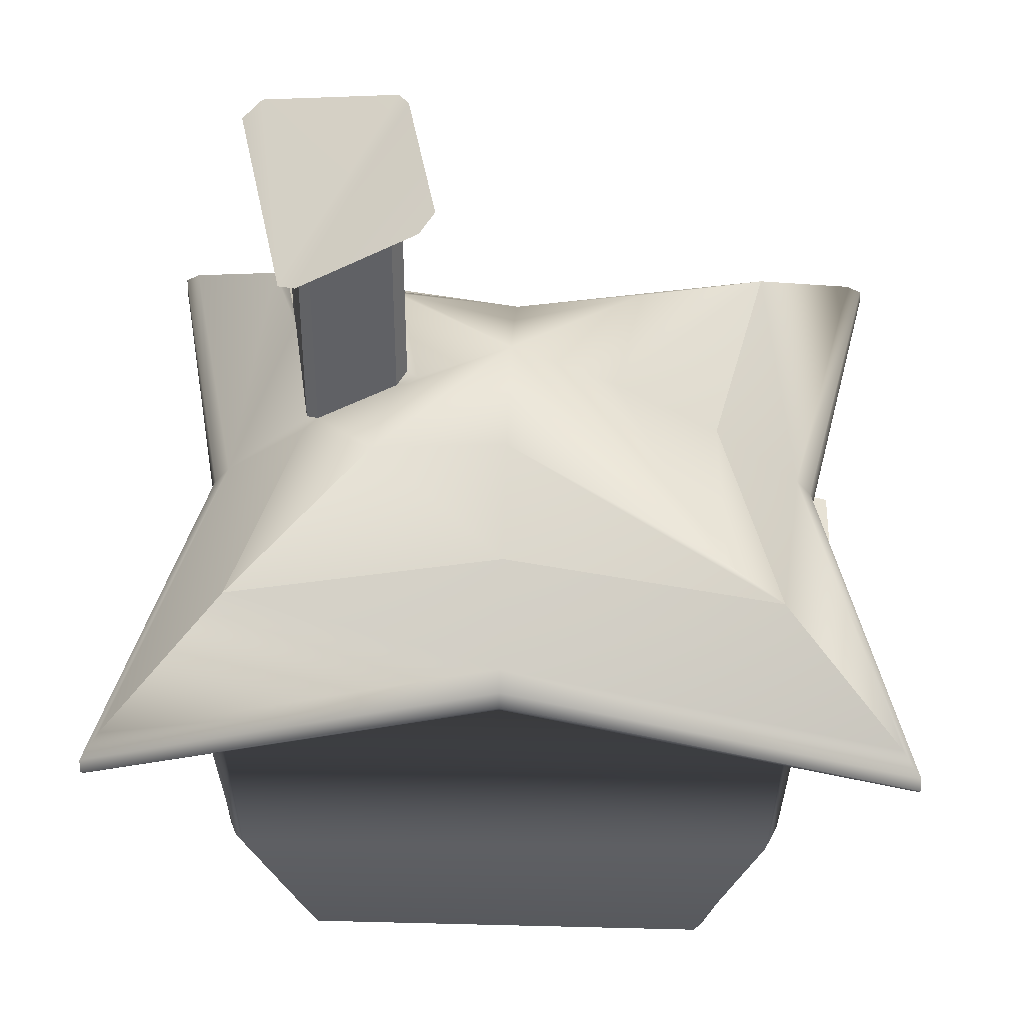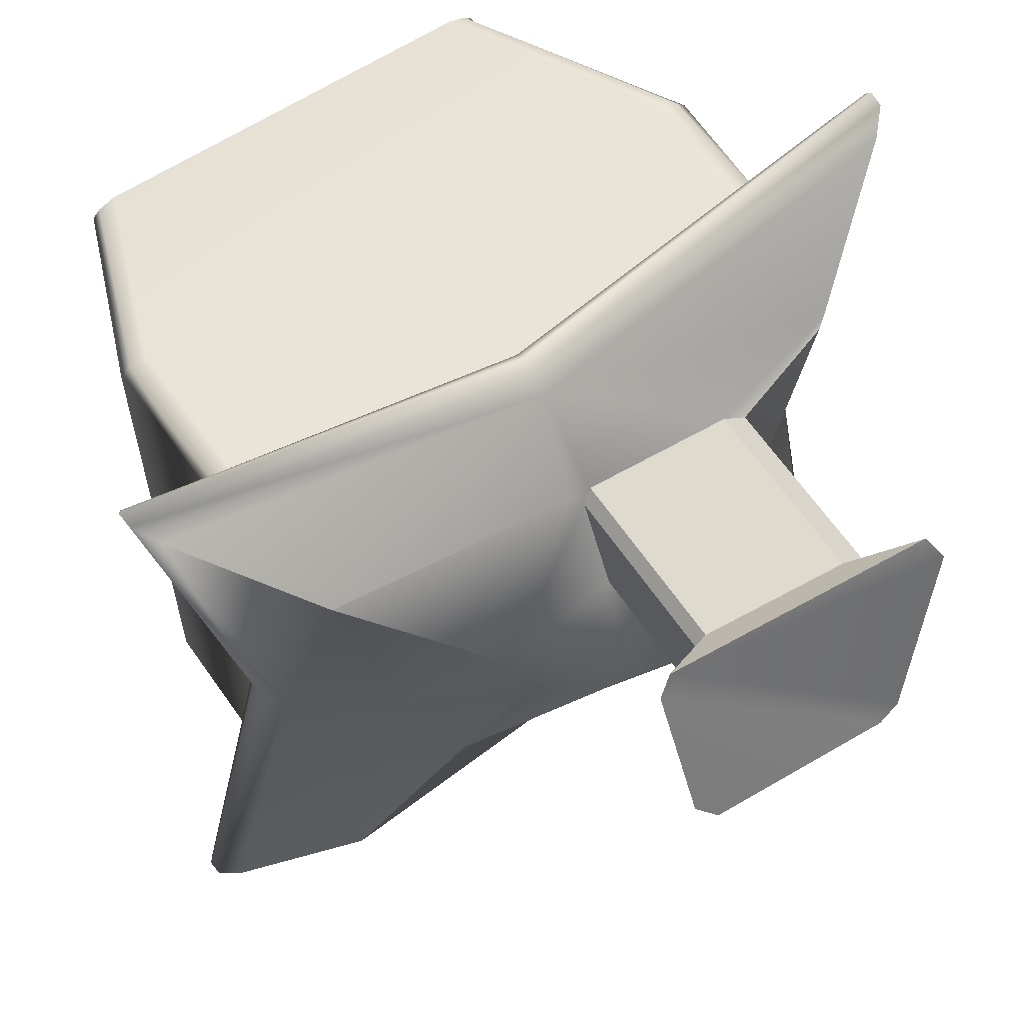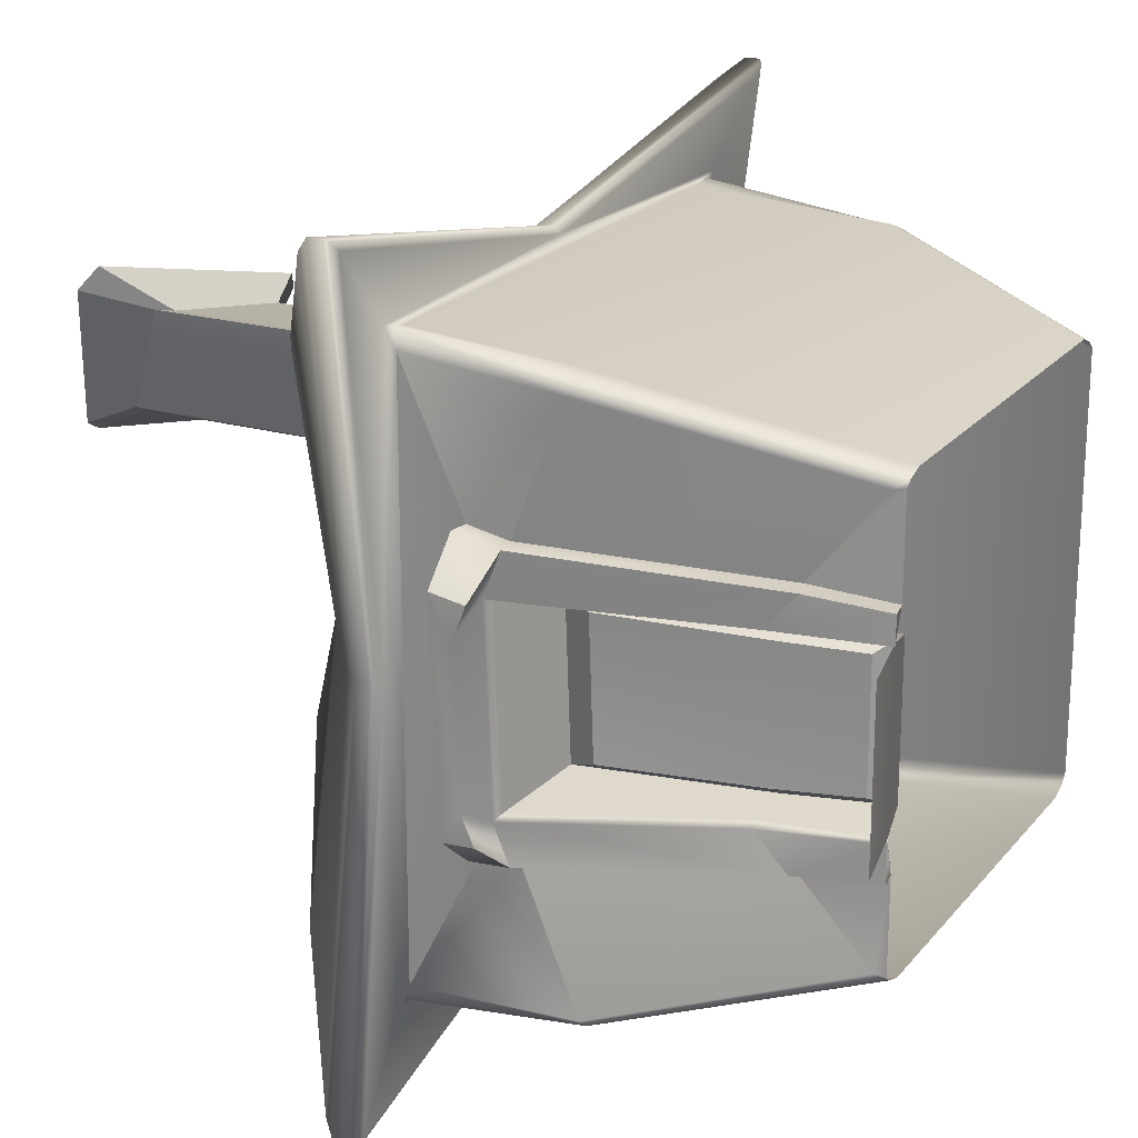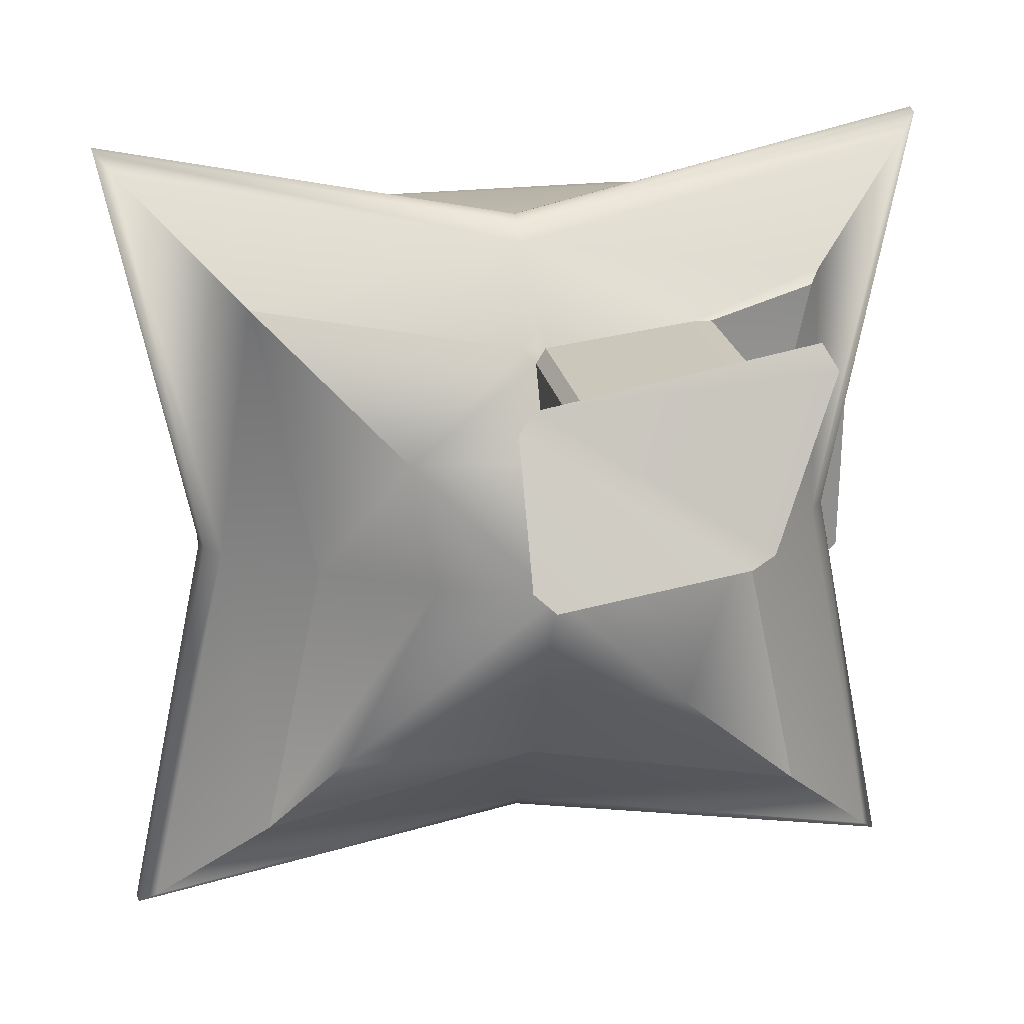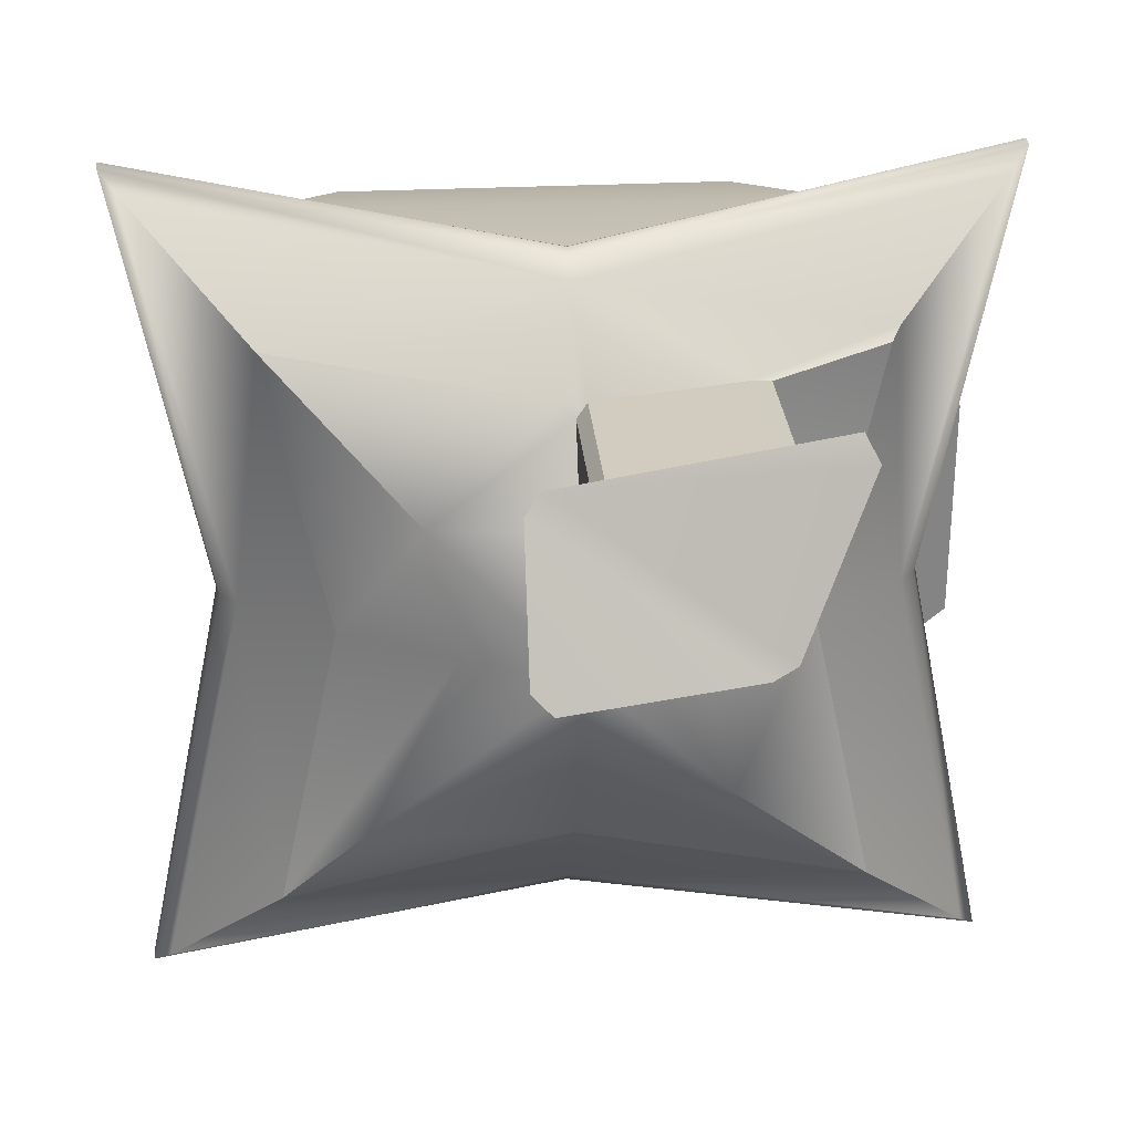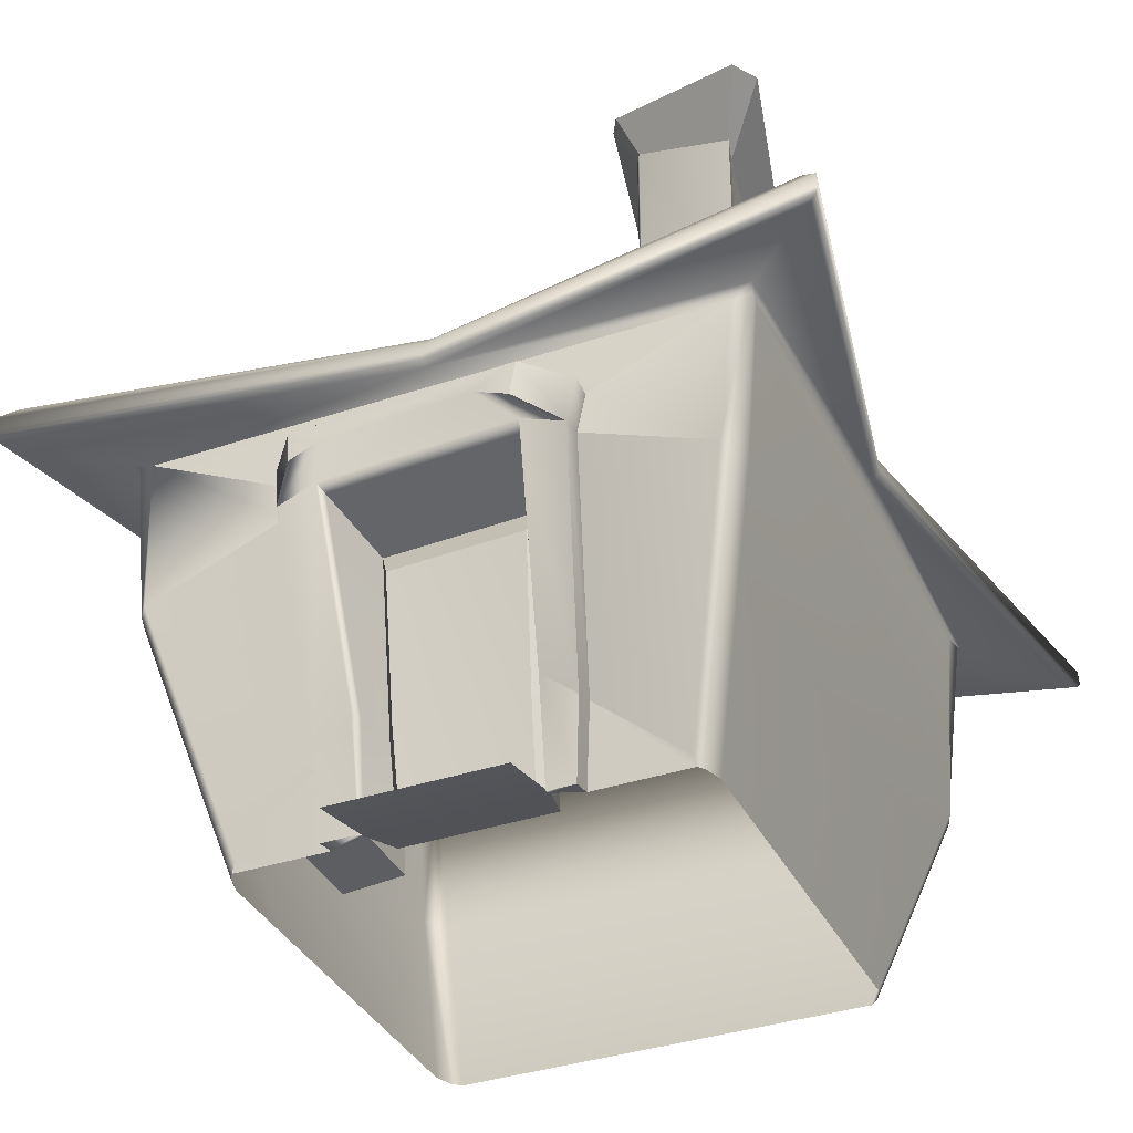
<metadata>
{"format":"obj","ext":"obj","renderer":"f3d","projection":"perspective","resolution":1024,"background":"white","views":[{"elev":39.9,"azim":91.8,"up":"+Y"},{"elev":61.1,"azim":146.2,"up":"+Z"},{"elev":20.6,"azim":-62.3,"up":"+Z"},{"elev":22.5,"azim":168.6,"up":"+Z"},{"elev":26.7,"azim":175.4,"up":"+Z"},{"elev":-36.2,"azim":-66.3,"up":"+Y"}]}
</metadata>
<code>
g default
v 0.25 0.5801 0.25
v 0.5031 0.4432 0.5031
v -0.25 0.5801 -0.25
v -0.5031 0.4432 -0.5031
v 0.3556 0.4071 -0.4067
v 0.5031 0.4432 -0.5031
v -0.7104 0.2893 0.7104
v 0.7104 0.2893 0.7104
v 0.7104 0.2893 -0.7104
v -0.7104 0.2893 -0.7104
v -0.4344 -0.5391 -0.1514
v -0.4344 -0.5391 0.1644
v -0.4524 -0.3341 -0.1568
v -0.5767 0.03671 -0.1764
v -0.579 0.04927 0.1908
v -0.4505 -0.3443 0.1697
v -0.3885 -0.3421 -0.1374
v -0.4302 -0.005399 -0.1433
v -0.3549 -0.5228 -0.1326
v -0.3549 -0.5228 0.1457
v -0.3868 -0.3512 0.1504
v -0.4319 0.004178 0.1569
v 0.4143 -0.5391 0.3863
v 0.572 0.2329 0.572
v 0.558 0.2349 0.53
v -0.418 -0.5196 0.3899
v -0.4143 -0.5391 0.3945
v -0.5556 0.2218 0.5305
v -0.5726 0.2328 0.5726
v 0.4143 -0.5391 -0.3863
v 0.572 0.2329 -0.572
v 0.558 0.2349 -0.53
v -0.418 -0.5196 -0.3899
v -0.4143 -0.5391 -0.3945
v -0.5556 0.2218 -0.531
v -0.5726 0.2328 -0.5726
v 0.002113 0.633 0.001205
v 0.005859 0.3221 -0.559
v 0.005381 0.4432 -0.3959
v 0.004798 0.551 -0.1968
v 0.002591 0.3221 0.559
v -0.559 0.3221 0.000238
v -0.3959 0.4432 0.000873
v -0.1968 0.551 0.001648
v 0.1968 0.551 0.00318
v 0.3959 0.4432 0.003956
v 0.559 0.3221 0.004592
v -0.4274 -0.3378 -0.1143
v -0.4624 -0.06152 -0.1192
v -0.3992 -0.4896 -0.1103
v -0.3992 -0.4896 0.1235
v -0.4259 -0.3454 0.1274
v -0.4639 -0.05348 0.1329
v -0.4299 -0.2363 0.005344
v -0.5732 -0.09408 -0.5053
v 0.5692 -0.1238 -0.5001
v 0.5654 -0.1443 0.4963
v -0.5773 -0.07194 0.5088
v -0.2344 0.5783 0.2468
v -0.2256 0.5852 0.2259
v -0.2429 0.5762 0.2166
v -0.2613 0.574 0.2613
v -0.2344 0.9192 0.2468
v -0.2613 0.9149 0.2613
v -0.3011 0.4997 0.4509
v -0.4997 0.4432 0.4874
v -0.5131 0.4358 0.5131
v -0.2714 0.4791 0.444
v -0.2714 0.82 0.444
v -0.3011 0.8405 0.4509
v -0.01613 0.4432 0.4
v 0.003018 0.4307 0.4127
v 0.02356 0.4432 0.4003
v 0.003125 0.4538 0.3763
v 0.003125 0.7947 0.3763
v -0.01613 0.7841 0.4
v 0.003577 0.5378 0.221
v 0.02061 0.553 0.2004
v 0.003516 0.558 0.1799
v -0.02009 0.5537 0.2017
v -0.02009 0.8946 0.2017
v 0.003577 0.8787 0.221
v -0.2755 1.01 0.2215
v -0.2361 1.017 0.2002
v -0.3976 0.9222 0.4969
v -0.3763 0.8921 0.5362
v 0.08365 0.8187 0.4246
v 0.1119 0.8342 0.3899
v 0.1125 0.9573 0.1625
v 0.07784 0.9805 0.1343
v -0.7445 0.2242 0.7445
v -0.7425 0.2532 0.7425
v -0.5941 0.2617 4.4e-05
v -0.5875 0.29 0.000127
v 0.002455 0.2617 0.5941
v 0.002508 0.29 0.5875
v 0.7445 0.2242 0.7445
v 0.7425 0.2532 0.7425
v 0.5941 0.2617 0.004804
v 0.5875 0.29 0.004703
v 0.7445 0.2242 -0.7445
v 0.7425 0.2532 -0.7425
v -0.7445 0.2242 -0.7445
v -0.7425 0.2532 -0.7425
v 0.006028 0.2617 -0.5941
v 0.005942 0.29 -0.5875
v -0.7226 0.2114 0.7226
v -0.739 0.217 0.739
v -0.5811 0.2418 -0
v -0.5913 0.252 2e-05
v 0.002437 0.2418 0.5811
v 0.002442 0.252 0.5913
v 0.7226 0.2114 0.7226
v 0.739 0.217 0.739
v 0.5811 0.2418 0.004878
v 0.5913 0.252 0.004839
v 0.7227 0.2114 -0.7227
v 0.739 0.217 -0.739
v -0.7227 0.2114 -0.7227
v -0.739 0.217 -0.739
v 0.006099 0.2418 -0.5811
v 0.00606 0.252 -0.5913
v -0.3668 -0.5391 0.4143
v -0.4002 -0.5391 0.4045
v -0.558 -0.0736 0.5263
v -0.5258 -0.07587 0.5384
v 0.3991 -0.5391 0.4015
v 0.367 -0.5391 0.4143
v 0.5155 -0.1378 0.5277
v 0.5468 -0.1411 0.5147
v -0.4002 -0.5391 -0.4045
v -0.3668 -0.5391 -0.4143
v -0.5213 -0.09972 -0.5346
v -0.5536 -0.09718 -0.5225
v 0.367 -0.5391 -0.4143
v 0.3991 -0.5391 -0.4015
v 0.5136 -0.1209 -0.5246
v -0.5119 0.235 -0.5584
v -0.5461 0.2341 -0.5636
v 0.5123 0.235 -0.5584
v 0.5123 0.235 0.5584
v 0.5461 0.2341 0.5634
v -0.5119 0.235 0.5584
v -0.5461 0.2341 0.5636
v -0.4143 -0.5391 -0.2186
v -0.4421 -0.3898 -0.2268
v -0.5759 0.008708 -0.2468
v -0.5722 0.07567 -0.251
v -0.5725 0.09696 0.2847
v -0.5786 0.01816 0.2724
v -0.4412 -0.3944 0.2326
v -0.4143 -0.5391 0.2156
v -0.4526 -0.5462 -0.2186
v -0.4795 -0.3994 -0.2247
v -0.4526 -0.5462 -0.1514
v -0.4899 -0.3437 -0.1546
v -0.6143 0.03312 -0.1744
v -0.6137 0.003692 -0.2452
v -0.6109 0.07917 -0.2518
v -0.6112 0.1008 0.2852
v -0.6167 0.04582 0.1886
v -0.6164 0.01364 0.2709
v -0.488 -0.3538 0.1676
v -0.4787 -0.4039 0.2305
v -0.4526 -0.5462 0.1644
v -0.4526 -0.5462 0.2156
v -0.6956 0.01911 -0.1809
v -0.6935 0.07729 -0.1853
v -0.696 0.04281 -0.1273
v -0.6936 0.09411 0.2183
v -0.6978 0.05294 0.1459
v -0.6976 0.02781 0.2086
v 0.2095 0.235 -0.5584
v 0.1911 -0.2309 -0.5277
v 0.1694 -0.5391 -0.4143
v -0.2157 0.235 -0.5584
v -0.2149 -0.2226 -0.5316
v -0.2195 -0.5391 -0.4143
v 0.2067 0.06479 -0.5537
v -0.2156 0.06412 -0.5541
v 0.2061 0.07529 -0.4277
v -0.2162 0.07462 -0.4281
v 0.1906 -0.2204 -0.4017
v -0.2154 -0.2121 -0.4056
v 0.2074 0.1103 -0.555
v -0.2156 0.1187 -0.5555
v 0.2075 0.08607 -0.6437
v -0.2156 0.09346 -0.6478
v 0.2068 0.04537 -0.6233
v -0.2155 0.04458 -0.6235
v -0.5793 -0.5688 -0.1514
v -0.5793 -0.5688 0.1644
g CABIN_UVmapped:pCube1
f 5 37 45
f 56 57 23 30
f 45 46 6 5
f 43 44 3 4
f 39 40 5 6
f 8 2 41
f 2 73 41
f 73 72 41
f 6 46 47 9
f 42 43 4 10
f 38 39 6 9
f 150 151 26 58
f 146 147 55 33
f 151 152 27 26
f 49 54 53
f 14 13 17 18
f 13 11 19 17
f 11 12 20 19
f 12 16 21 20
f 16 15 22 21
f 15 14 18 22
f 33 34 145 146
f 28 35 148 149
f 25 24 142 130 57
f 144 29 28
f 35 36 139 134 55
f 37 79 78 1
f 40 37 5
f 44 37 3
f 4 39 38 10
f 4 3 40 39
f 3 37 40
f 7 41 67
f 67 41 68
f 68 41 71
f 41 72 71
f 45 37 1
f 1 2 46 45
f 47 46 2 8
f 18 17 48 49
f 17 19 50 48
f 19 20 51 50
f 20 21 52 51
f 21 22 53 52
f 22 18 49 53
f 53 54 51 52
f 49 48 50 54
f 51 54 50
f 35 55 147 148
f 25 57 56 32
f 149 150 58 28
f 64 62 65 70
f 69 68 71 76
f 75 74 77 82
f 81 80 59 63
f 59 80 60
f 37 60 79
f 60 80 79
f 61 60 37 44
f 86 87 85
f 85 87 83
f 83 87 84
f 87 88 84
f 84 88 90
f 88 89 90
f 66 65 43
f 65 62 43
f 62 61 43
f 61 44 43
f 7 67 42
f 67 66 42
f 66 43 42
f 78 77 1
f 77 74 1
f 2 1 73
f 74 73 1
f 59 62 64 63
f 65 68 69 70
f 71 74 75 76
f 77 80 81 82
f 59 60 61 62
f 65 66 67 68
f 71 72 73 74
f 77 78 79 80
f 63 64 83 84
f 64 70 85 83
f 70 69 86 85
f 69 76 87 86
f 76 75 88 87
f 75 82 89 88
f 82 81 90 89
f 81 63 84 90
f 91 92 94 93
f 92 91 95 96
f 93 94 104 103
f 96 95 97 98
f 98 97 99 100
f 100 99 101 102
f 102 101 105 106
f 103 104 106 105
f 41 96 98 8
f 47 100 102 9
f 94 42 10 104
f 106 38 9 102
f 104 10 38 106
f 7 92 96 41
f 92 7 42 94
f 8 98 100 47
f 107 108 110 109
f 108 107 111 112
f 109 110 120 119
f 112 111 113 114
f 114 113 115 116
f 116 115 117 118
f 118 117 121 122
f 119 120 122 121
f 117 115 31
f 31 115 32
f 32 115 25
f 113 24 115
f 24 25 115
f 113 111 24
f 24 111 141 142
f 107 29 111
f 29 144 143 111
f 119 121 36
f 36 121 138 139
f 117 31 121
f 107 109 29
f 29 109 28
f 28 109 35
f 119 36 109
f 36 35 109
f 108 91 93 110
f 91 108 112 95
f 95 112 114 97
f 97 114 116 99
f 99 116 118 101
f 120 103 105 122
f 103 120 110 93
f 101 118 122 105
f 138 121 140 173 176
f 141 111 143
f 123 126 125 124
f 144 125 126 143
f 128 127 130 129
f 141 129 130 142
f 131 134 133 132
f 138 133 134 139
f 136 135 137
f 137 32 56
f 129 126 123 128
f 132 133 177 178
f 130 127 23 57
f 124 125 58 26 27
f 30 136 137 56
f 33 55 134 131 34
f 176 186 180 177 133 138
f 143 126 129 141
f 137 140 32
f 31 140 121
f 31 32 140
f 154 153 155 156
f 157 158 154 156
f 168 167 169
f 170 168 169 171
f 171 172 170
f 161 163 164 162
f 163 165 166 164
f 146 145 153 154
f 145 11 155 153
f 11 13 156 155
f 147 146 154 158
f 13 14 157 156
f 148 147 158 159
f 149 148 159 160
f 14 15 161 157
f 150 149 160 162
f 15 16 163 161
f 151 150 162 164
f 16 12 165 163
f 12 152 166 165
f 152 151 164 166
f 159 158 167 168
f 158 157 169 167
f 160 159 168 170
f 157 161 171 169
f 161 162 172 171
f 162 160 170 172
f 137 174 179 185 173 140
f 175 174 137 135
f 173 185 186 176
f 178 177 174 175
f 182 181 183 184
f 180 179 181 182
f 179 174 183 181
f 174 177 184 183
f 177 180 182 184
f 188 187 189 190
f 186 185 187 188
f 185 179 189 187
f 179 180 190 189
f 180 186 188 190
f 12 11 191 192
f 144 28 58 125

</code>
